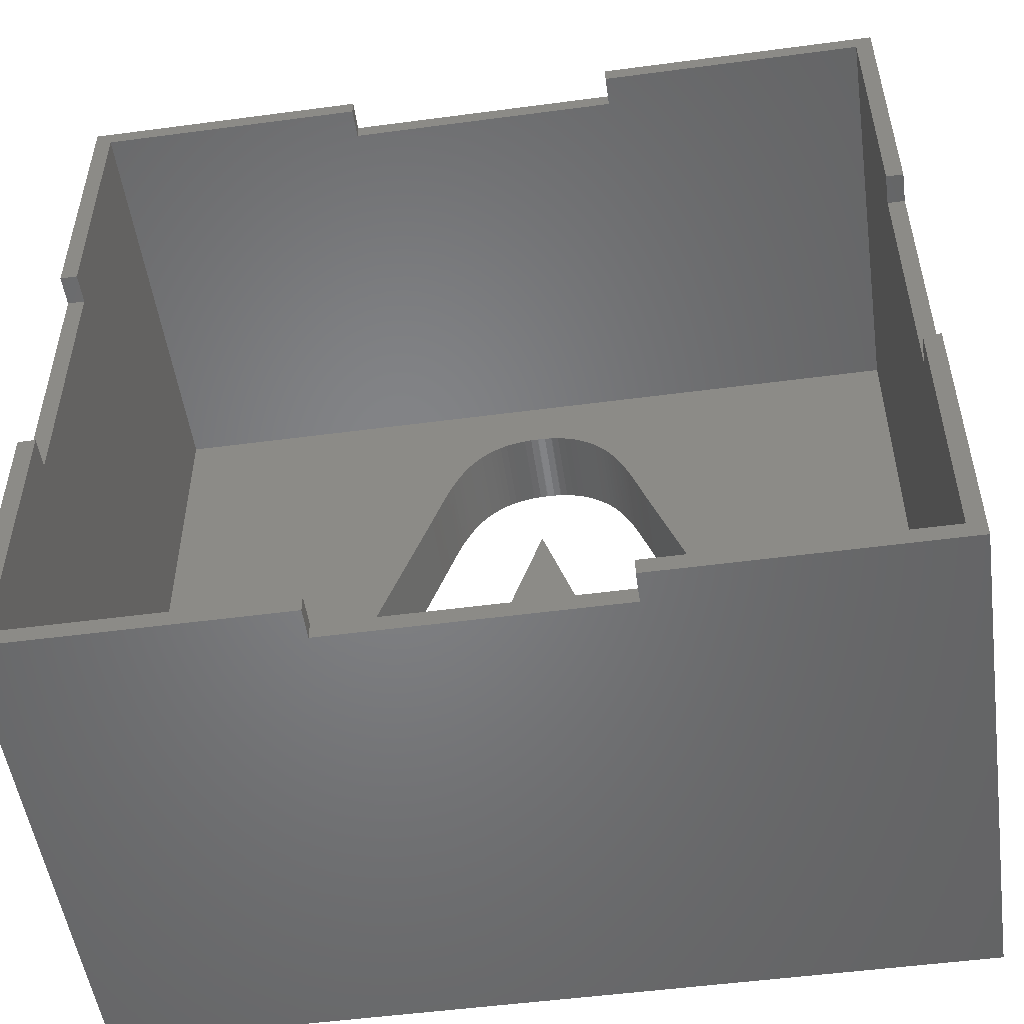
<metadata>
{"format":"stl","ext":"stl","renderer":"f3d","projection":"perspective","resolution":1024,"background":"white","views":[{"elev":-51.7,"azim":8.2,"up":"+Y"}]}
</metadata>
<code>
# stl→obj: 412 verts, 824 faces
v -25 25 -5
v -25 8.15 23.2
v -25 25 25
v -25 -8.15 23.2
v -25 -25 -5
v -25 -25 25
v -25 -8.15 25
v -25 8.15 25
v 17.13 -13.27 1.625e-15
v 24 -24 2.939e-15
v 24 24 -2.939e-15
v 18.21 -17.26 2.114e-15
v 18.22 -17.43 2.135e-15
v 18.2 -17.03 2.086e-15
v 18.19 -16.85 2.064e-15
v 18.16 -16.67 2.041e-15
v 18.13 -16.48 2.018e-15
v 18.09 -16.24 1.989e-15
v 18.04 -16.04 1.965e-15
v 17.99 -15.85 1.94e-15
v 17.94 -15.65 1.916e-15
v 17.89 -15.45 1.893e-15
v 17.83 -15.26 1.869e-15
v 17.77 -15.07 1.845e-15
v 17.69 -14.83 1.816e-15
v 17.41 -14.06 1.722e-15
v 7.515 12.74 -1.56e-15
v 7.368 13.16 -1.612e-15
v 7.221 13.58 -1.663e-15
v 7.074 13.99 -1.713e-15
v 6.927 14.4 -1.763e-15
v 6.78 14.8 -1.812e-15
v 6.632 15.19 -1.86e-15
v 6.485 15.58 -1.907e-15
v 6.335 15.95 -1.954e-15
v 6.178 16.32 -1.998e-15
v 5.993 16.71 -2.047e-15
v 5.823 17.05 -2.088e-15
v 5.646 17.37 -2.128e-15
v 5.462 17.68 -2.166e-15
v 5.245 18.02 -2.207e-15
v 5.042 18.31 -2.242e-15
v 4.79 18.61 -2.28e-15
v 4.55 18.87 -2.311e-15
v 4.256 19.14 -2.344e-15
v 3.981 19.36 -2.371e-15
v 3.646 19.6 -2.401e-15
v 3.334 19.8 -2.424e-15
v 2.958 19.99 -2.448e-15
v 2.56 20.16 -2.469e-15
v 2.187 20.28 -2.483e-15
v 1.746 20.38 -2.496e-15
v 1.332 20.45 -2.504e-15
v 1.283 20.46 -2.505e-15
v 0.8488 20.5 -2.51e-15
v 0.3945 20.51 -2.512e-15
v 0.3443 20.51 -2.512e-15
v -24 24 -2.939e-15
v -0.1098 20.5 -2.51e-15
v -0.5435 20.46 -2.505e-15
v -6.803 12.74 -1.56e-15
v -6.655 13.16 -1.612e-15
v -6.508 13.58 -1.663e-15
v -6.361 13.99 -1.713e-15
v -6.214 14.39 -1.762e-15
v -16.26 -13.05 1.598e-15
v -16.54 -13.85 1.696e-15
v -16.33 -13.25 1.623e-15
v -24 -24 2.939e-15
v -17.38 -17 2.082e-15
v -17.39 -17.22 2.108e-15
v -17.36 -16.82 2.059e-15
v -17.34 -16.63 2.036e-15
v -17.3 -16.43 2.012e-15
v -17.26 -16.17 1.98e-15
v -17.21 -15.95 1.953e-15
v -17.16 -15.72 1.926e-15
v -17.1 -15.51 1.899e-15
v -17.04 -15.29 1.873e-15
v -16.98 -15.08 1.847e-15
v -16.9 -14.83 1.816e-15
v -16.83 -14.63 1.792e-15
v -6.067 14.79 -1.811e-15
v -5.92 15.18 -1.859e-15
v -5.774 15.56 -1.906e-15
v -5.623 15.94 -1.952e-15
v -5.465 16.3 -1.996e-15
v -5.278 16.69 -2.044e-15
v -5.106 17.03 -2.086e-15
v -4.927 17.36 -2.126e-15
v -4.74 17.68 -2.165e-15
v -4.519 18.02 -2.207e-15
v -4.313 18.31 -2.243e-15
v -4.057 18.63 -2.281e-15
v -3.815 18.88 -2.313e-15
v -3.519 19.16 -2.346e-15
v -3.243 19.38 -2.374e-15
v -2.907 19.62 -2.403e-15
v -2.595 19.81 -2.426e-15
v -2.551 19.83 -2.429e-15
v -2.219 20 -2.45e-15
v -1.821 20.17 -2.47e-15
v -1.448 20.28 -2.484e-15
v -1.399 20.29 -2.485e-15
v -1.007 20.39 -2.497e-15
v -0.5933 20.45 -2.505e-15
v 18.2 -17.73 2.171e-15
v 18.17 -17.98 2.202e-15
v 18.11 -18.27 2.238e-15
v 18.04 -18.52 2.268e-15
v 18.03 -18.57 2.274e-15
v 17.93 -18.81 2.304e-15
v 17.8 -19.1 2.339e-15
v 17.67 -19.35 2.369e-15
v 17.49 -19.63 2.404e-15
v 17.32 -19.85 2.431e-15
v 17.11 -20.1 2.461e-15
v 16.91 -20.3 2.485e-15
v 16.88 -20.33 2.49e-15
v 16.66 -20.51 2.512e-15
v 16.39 -20.71 2.536e-15
v 16.15 -20.86 2.555e-15
v 15.85 -21.02 2.575e-15
v 15.59 -21.14 2.589e-15
v 15.54 -21.16 2.591e-15
v 15.28 -21.25 2.603e-15
v 14.96 -21.34 2.613e-15
v 14.68 -21.39 2.62e-15
v 14.34 -21.43 2.624e-15
v 14.05 -21.44 2.626e-15
v 14 -21.44 2.626e-15
v 13.61 -21.43 2.624e-15
v 13.19 -21.38 2.618e-15
v -11.94 -21.33 2.612e-15
v 12.85 -21.31 2.61e-15
v -8.064 -15.9 1.947e-15
v 9.404 -16.67 2.041e-15
v 0.5586 9.643 -1.181e-15
v -8.318 -16.66 2.04e-15
v 9.584 -17.2 2.106e-15
v -8.571 -17.36 2.126e-15
v 9.749 -17.67 2.164e-15
v 9.9 -18.09 2.215e-15
v -8.823 -18 2.204e-15
v 10.04 -18.46 2.26e-15
v 10.16 -18.77 2.299e-15
v -9.072 -18.57 2.274e-15
v 10.27 -19.03 2.331e-15
v -9.342 -19.13 2.343e-15
v 10.4 -19.31 2.365e-15
v -9.588 -19.58 2.398e-15
v 10.53 -19.54 2.393e-15
v 10.55 -19.58 2.398e-15
v -9.86 -20.02 2.451e-15
v 10.7 -19.8 2.425e-15
v 10.87 -20.01 2.451e-15
v 10.9 -20.05 2.456e-15
v -10.16 -20.39 2.497e-15
v 11.08 -20.26 2.481e-15
v 11.33 -20.49 2.51e-15
v -10.2 -20.42 2.501e-15
v -10.51 -20.71 2.536e-15
v 11.55 -20.69 2.533e-15
v 11.83 -20.89 2.558e-15
v -10.56 -20.74 2.539e-15
v -10.92 -20.97 2.568e-15
v 12.15 -21.06 2.58e-15
v -10.97 -20.99 2.571e-15
v -11.38 -21.17 2.593e-15
v 12.49 -21.21 2.597e-15
v -11.43 -21.19 2.595e-15
v 12.8 -21.3 2.609e-15
v -12.46 -21.41 2.622e-15
v -12.51 -21.42 2.623e-15
v -13.07 -21.44 2.626e-15
v -13.12 -21.44 2.626e-15
v -13.59 -21.42 2.623e-15
v -17.4 -17.38 2.128e-15
v -13.64 -21.41 2.622e-15
v -14.08 -21.34 2.614e-15
v -14.55 -21.21 2.598e-15
v -15 -21.03 2.576e-15
v -15.42 -20.8 2.547e-15
v -15.81 -20.51 2.512e-15
v -16.18 -20.18 2.471e-15
v -16.47 -19.84 2.43e-15
v -16.5 -19.81 2.426e-15
v -16.75 -19.47 2.384e-15
v -16.78 -19.42 2.379e-15
v -16.99 -19.07 2.336e-15
v -17.01 -19.03 2.33e-15
v -17.17 -18.67 2.286e-15
v -17.29 -18.25 2.235e-15
v -17.37 -17.82 2.182e-15
v 25 -8.15 25
v 25 -25 25
v 25 -8.15 23.2
v 25 8.15 23.2
v 25 25 25
v 25 8.15 25
v 25 25 -5
v 25 -25 -5
v -8.15 -25 23.2
v -8.15 -25 25
v 8.15 -25 23.2
v 8.15 -25 25
v -24 -8.15 25
v -24 -24 25
v -8.15 -24 25
v -8.15 25 25
v -24 24 25
v -8.15 24 25
v -24 8.15 25
v 24 24 25
v 8.15 25 25
v 8.15 24 25
v 24 8.15 25
v 24 -24 25
v 24 -8.15 25
v 8.15 -24 25
v 8.15 25 23.2
v -8.15 25 23.2
v -24 -8.15 23.2
v -24 8.15 23.2
v 24 8.15 23.2
v 24 -8.15 23.2
v 8.15 -24 23.2
v -8.15 -24 23.2
v -8.15 24 23.2
v 8.15 24 23.2
v 18.21 -17.26 -5
v 18.22 -17.43 -5
v 18.2 -17.73 -5
v 18.17 -17.98 -5
v 18.11 -18.27 -5
v 18.04 -18.52 -5
v 18.03 -18.57 -5
v 17.93 -18.81 -5
v 17.8 -19.1 -5
v 17.67 -19.35 -5
v 17.49 -19.63 -5
v 17.32 -19.85 -5
v 17.11 -20.1 -5
v 16.91 -20.3 -5
v 16.88 -20.33 -5
v 16.66 -20.51 -5
v 16.39 -20.71 -5
v 16.15 -20.86 -5
v 15.85 -21.02 -5
v 15.59 -21.14 -5
v 15.54 -21.16 -5
v 15.28 -21.25 -5
v 14.96 -21.34 -5
v 14.68 -21.39 -5
v 14.34 -21.43 -5
v 14.05 -21.44 -5
v 14 -21.44 -5
v 13.61 -21.43 -5
v 13.19 -21.38 -5
v 12.85 -21.31 -5
v -11.94 -21.33 -5
v 12.8 -21.3 -5
v 9.404 -16.67 -5
v -8.064 -15.9 -5
v 0.5586 9.643 -5
v -8.318 -16.66 -5
v 9.584 -17.2 -5
v -8.571 -17.36 -5
v 9.749 -17.67 -5
v 9.9 -18.09 -5
v -8.823 -18 -5
v 10.04 -18.46 -5
v 10.16 -18.77 -5
v -9.072 -18.57 -5
v 10.27 -19.03 -5
v -9.342 -19.13 -5
v 10.4 -19.31 -5
v -9.588 -19.58 -5
v 10.53 -19.54 -5
v 10.55 -19.58 -5
v -9.86 -20.02 -5
v 10.7 -19.8 -5
v 10.87 -20.01 -5
v 10.9 -20.05 -5
v -10.16 -20.39 -5
v 11.08 -20.26 -5
v 11.33 -20.49 -5
v -10.51 -20.71 -5
v 11.55 -20.69 -5
v 11.83 -20.89 -5
v -10.92 -20.97 -5
v 12.15 -21.06 -5
v -11.38 -21.17 -5
v 12.49 -21.21 -5
v -11.43 -21.19 -5
v -10.2 -20.42 -5
v -10.56 -20.74 -5
v -10.97 -20.99 -5
v -12.46 -21.41 -5
v -12.51 -21.42 -5
v -13.07 -21.44 -5
v -13.12 -21.44 -5
v -17.37 -17.82 -5
v -17.4 -17.38 -5
v -17.29 -18.25 -5
v -17.17 -18.67 -5
v -17.01 -19.03 -5
v -16.99 -19.07 -5
v -16.78 -19.42 -5
v -16.75 -19.47 -5
v -16.5 -19.81 -5
v -16.47 -19.84 -5
v -16.18 -20.18 -5
v -15.81 -20.51 -5
v -15.42 -20.8 -5
v -15 -21.03 -5
v -14.55 -21.21 -5
v -14.08 -21.34 -5
v -13.64 -21.41 -5
v -13.59 -21.42 -5
v 18.2 -17.03 -5
v 18.19 -16.85 -5
v 18.16 -16.67 -5
v 18.13 -16.48 -5
v 18.09 -16.24 -5
v 18.04 -16.04 -5
v 17.99 -15.85 -5
v 17.94 -15.65 -5
v 17.89 -15.45 -5
v 17.83 -15.26 -5
v 17.77 -15.07 -5
v 17.69 -14.83 -5
v 17.41 -14.06 -5
v 17.13 -13.27 -5
v 7.515 12.74 -5
v 7.368 13.16 -5
v 7.221 13.58 -5
v 7.074 13.99 -5
v 6.927 14.4 -5
v 6.78 14.8 -5
v 6.632 15.19 -5
v 6.485 15.58 -5
v 6.335 15.95 -5
v 6.178 16.32 -5
v 5.993 16.71 -5
v 5.823 17.05 -5
v 5.646 17.37 -5
v 5.462 17.68 -5
v 5.245 18.02 -5
v 5.042 18.31 -5
v 4.79 18.61 -5
v 4.55 18.87 -5
v 4.256 19.14 -5
v 3.981 19.36 -5
v 3.646 19.6 -5
v 3.334 19.8 -5
v 2.958 19.99 -5
v 2.56 20.16 -5
v 2.187 20.28 -5
v 1.746 20.38 -5
v 1.332 20.45 -5
v 1.283 20.46 -5
v 0.8488 20.5 -5
v 0.3945 20.51 -5
v 0.3443 20.51 -5
v -0.1098 20.5 -5
v -0.5435 20.46 -5
v -0.5933 20.45 -5
v -1.007 20.39 -5
v -6.803 12.74 -5
v -16.26 -13.05 -5
v -6.655 13.16 -5
v -6.508 13.58 -5
v -6.361 13.99 -5
v -16.54 -13.85 -5
v -16.33 -13.25 -5
v -16.83 -14.63 -5
v -17.39 -17.22 -5
v -17.38 -17 -5
v -17.36 -16.82 -5
v -17.34 -16.63 -5
v -17.3 -16.43 -5
v -17.26 -16.17 -5
v -17.21 -15.95 -5
v -17.16 -15.72 -5
v -17.1 -15.51 -5
v -17.04 -15.29 -5
v -16.98 -15.08 -5
v -16.9 -14.83 -5
v -6.214 14.39 -5
v -6.067 14.79 -5
v -5.92 15.18 -5
v -5.774 15.56 -5
v -5.623 15.94 -5
v -5.465 16.3 -5
v -1.399 20.29 -5
v -1.448 20.28 -5
v -1.821 20.17 -5
v -2.219 20 -5
v -2.551 19.83 -5
v -2.595 19.81 -5
v -2.907 19.62 -5
v -3.243 19.38 -5
v -3.519 19.16 -5
v -3.815 18.88 -5
v -4.057 18.63 -5
v -4.313 18.31 -5
v -4.519 18.02 -5
v -4.74 17.68 -5
v -4.927 17.36 -5
v -5.106 17.03 -5
v -5.278 16.69 -5
f 1 2 3
f 1 4 2
f 5 4 1
f 6 4 5
f 4 6 7
f 3 2 8
f 9 10 11
f 10 12 13
f 10 14 12
f 10 15 14
f 10 16 15
f 10 17 16
f 10 18 17
f 10 19 18
f 10 20 19
f 10 21 20
f 10 22 21
f 10 23 22
f 10 24 23
f 10 25 24
f 10 26 25
f 10 9 26
f 11 27 9
f 11 28 27
f 11 29 28
f 11 30 29
f 11 31 30
f 11 32 31
f 11 33 32
f 11 34 33
f 11 35 34
f 11 36 35
f 11 37 36
f 11 38 37
f 11 39 38
f 11 40 39
f 11 41 40
f 11 42 41
f 11 43 42
f 11 44 43
f 11 45 44
f 11 46 45
f 11 47 46
f 11 48 47
f 11 49 48
f 11 50 49
f 11 51 50
f 11 52 51
f 11 53 52
f 11 54 53
f 11 55 54
f 11 56 55
f 11 57 56
f 58 57 11
f 57 58 59
f 59 58 60
f 58 61 62
f 58 62 63
f 58 63 64
f 58 64 65
f 66 67 68
f 69 67 66
f 70 69 71
f 72 69 70
f 73 69 72
f 74 69 73
f 75 69 74
f 76 69 75
f 77 69 76
f 78 69 77
f 79 69 78
f 80 69 79
f 81 69 80
f 82 69 81
f 67 69 82
f 69 66 58
f 61 58 66
f 83 58 65
f 84 58 83
f 85 58 84
f 86 58 85
f 87 58 86
f 88 58 87
f 89 58 88
f 90 58 89
f 91 58 90
f 92 58 91
f 93 58 92
f 94 58 93
f 95 58 94
f 96 58 95
f 97 58 96
f 98 58 97
f 99 58 98
f 100 58 99
f 101 58 100
f 102 58 101
f 103 58 102
f 104 58 103
f 105 58 104
f 106 58 105
f 60 58 106
f 107 10 13
f 108 10 107
f 109 10 108
f 110 10 109
f 111 10 110
f 112 10 111
f 113 10 112
f 114 10 113
f 115 10 114
f 116 10 115
f 117 10 116
f 118 10 117
f 119 10 118
f 120 10 119
f 121 10 120
f 122 10 121
f 123 10 122
f 124 10 123
f 125 10 124
f 126 10 125
f 127 10 126
f 128 10 127
f 129 10 128
f 130 10 129
f 131 10 130
f 132 10 131
f 133 10 132
f 134 133 135
f 136 137 138
f 139 137 136
f 137 139 140
f 141 140 139
f 140 141 142
f 142 141 143
f 144 143 141
f 143 144 145
f 145 144 146
f 147 146 144
f 146 147 148
f 149 148 147
f 148 149 150
f 151 150 149
f 150 151 152
f 152 151 153
f 154 153 151
f 153 154 155
f 155 154 156
f 156 154 157
f 158 157 154
f 157 158 159
f 159 158 160
f 161 160 158
f 162 160 161
f 160 162 163
f 163 162 164
f 165 164 162
f 166 164 165
f 164 166 167
f 168 167 166
f 169 167 168
f 167 169 170
f 171 170 169
f 170 171 172
f 134 172 171
f 172 134 135
f 133 134 10
f 173 10 134
f 69 173 174
f 69 174 175
f 69 175 176
f 69 176 177
f 71 69 178
f 173 69 10
f 179 69 177
f 180 69 179
f 181 69 180
f 182 69 181
f 183 69 182
f 184 69 183
f 185 69 184
f 186 69 185
f 187 69 186
f 188 69 187
f 189 69 188
f 190 69 189
f 191 69 190
f 192 69 191
f 193 69 192
f 194 69 193
f 178 69 194
f 195 196 197
f 198 199 200
f 199 198 201
f 197 201 198
f 202 197 196
f 197 202 201
f 6 203 204
f 203 5 205
f 5 203 6
f 205 196 206
f 202 205 5
f 205 202 196
f 207 7 208
f 208 204 209
f 208 6 204
f 6 208 7
f 210 211 212
f 3 211 210
f 8 211 3
f 211 8 213
f 199 214 200
f 215 214 199
f 214 215 216
f 200 214 217
f 218 195 219
f 195 218 196
f 206 218 220
f 218 206 196
f 199 221 215
f 221 201 222
f 201 221 199
f 222 3 210
f 1 222 201
f 222 1 3
f 207 208 223
f 224 211 213
f 211 224 58
f 223 58 224
f 69 223 208
f 223 69 58
f 11 225 214
f 11 226 225
f 10 226 11
f 218 226 10
f 226 218 219
f 214 225 217
f 218 227 220
f 227 10 228
f 10 227 218
f 228 208 209
f 69 228 10
f 228 69 208
f 211 229 212
f 229 58 230
f 58 229 211
f 230 214 216
f 11 230 58
f 230 11 214
f 231 202 232
f 202 233 232
f 202 234 233
f 202 235 234
f 202 236 235
f 202 237 236
f 202 238 237
f 202 239 238
f 202 240 239
f 202 241 240
f 202 242 241
f 202 243 242
f 202 244 243
f 202 245 244
f 202 246 245
f 202 247 246
f 202 248 247
f 202 249 248
f 202 250 249
f 202 251 250
f 202 252 251
f 202 253 252
f 202 254 253
f 202 255 254
f 202 256 255
f 202 257 256
f 202 258 257
f 202 259 258
f 202 260 259
f 261 260 202
f 260 261 262
f 263 264 265
f 266 263 267
f 268 267 269
f 268 269 270
f 271 270 272
f 271 272 273
f 274 273 275
f 276 275 277
f 278 277 279
f 278 279 280
f 281 280 282
f 281 282 283
f 281 283 284
f 285 284 286
f 285 286 287
f 288 287 289
f 288 289 290
f 291 290 292
f 293 292 294
f 295 262 261
f 263 266 264
f 267 268 266
f 270 271 268
f 273 274 271
f 275 276 274
f 277 278 276
f 280 281 278
f 284 285 281
f 287 296 285
f 287 288 296
f 290 297 288
f 290 291 297
f 292 298 291
f 292 293 298
f 294 295 293
f 262 295 294
f 5 261 202
f 261 5 299
f 299 5 300
f 300 5 301
f 301 5 302
f 303 5 304
f 305 5 303
f 306 5 305
f 307 5 306
f 308 5 307
f 309 5 308
f 310 5 309
f 311 5 310
f 312 5 311
f 313 5 312
f 314 5 313
f 315 5 314
f 316 5 315
f 317 5 316
f 318 5 317
f 319 5 318
f 320 5 319
f 302 5 320
f 321 202 231
f 322 202 321
f 323 202 322
f 324 202 323
f 325 202 324
f 326 202 325
f 327 202 326
f 328 202 327
f 329 202 328
f 330 202 329
f 331 202 330
f 332 202 331
f 333 202 332
f 334 202 333
f 202 334 201
f 335 201 334
f 336 201 335
f 337 201 336
f 338 201 337
f 339 201 338
f 340 201 339
f 341 201 340
f 342 201 341
f 343 201 342
f 344 201 343
f 345 201 344
f 346 201 345
f 347 201 346
f 348 201 347
f 349 201 348
f 350 201 349
f 351 201 350
f 352 201 351
f 353 201 352
f 354 201 353
f 355 201 354
f 356 201 355
f 357 201 356
f 358 201 357
f 359 201 358
f 360 201 359
f 361 201 360
f 362 201 361
f 363 201 362
f 364 201 363
f 365 201 364
f 1 365 366
f 1 366 367
f 1 367 368
f 1 368 369
f 1 370 371
f 370 1 372
f 372 1 373
f 373 1 374
f 375 371 376
f 5 375 377
f 5 378 304
f 5 379 378
f 5 380 379
f 5 381 380
f 5 382 381
f 5 383 382
f 5 384 383
f 5 385 384
f 5 386 385
f 5 387 386
f 5 388 387
f 5 389 388
f 5 377 389
f 375 5 371
f 1 371 5
f 374 1 390
f 390 1 391
f 391 1 392
f 392 1 393
f 393 1 394
f 394 1 395
f 365 1 201
f 396 1 369
f 397 1 396
f 398 1 397
f 399 1 398
f 400 1 399
f 401 1 400
f 402 1 401
f 403 1 402
f 404 1 403
f 405 1 404
f 406 1 405
f 407 1 406
f 408 1 407
f 409 1 408
f 410 1 409
f 411 1 410
f 412 1 411
f 395 1 412
f 366 57 59
f 57 366 365
f 367 59 60
f 59 367 366
f 368 60 106
f 60 368 367
f 369 106 105
f 106 369 368
f 396 105 104
f 105 396 369
f 397 104 103
f 104 397 396
f 398 103 102
f 103 398 397
f 399 102 101
f 102 399 398
f 400 101 100
f 101 400 399
f 401 100 99
f 100 401 400
f 402 99 98
f 99 402 401
f 403 98 97
f 98 403 402
f 404 97 96
f 97 404 403
f 405 96 95
f 96 405 404
f 94 405 95
f 405 94 406
f 93 406 94
f 406 93 407
f 92 407 93
f 407 92 408
f 91 408 92
f 408 91 409
f 90 409 91
f 409 90 410
f 89 410 90
f 410 89 411
f 88 411 89
f 411 88 412
f 87 412 88
f 412 87 395
f 86 395 87
f 395 86 394
f 85 394 86
f 394 85 393
f 84 393 85
f 393 84 392
f 83 392 84
f 392 83 391
f 65 391 83
f 391 65 390
f 64 390 65
f 390 64 374
f 63 374 64
f 374 63 373
f 62 373 63
f 373 62 372
f 61 372 62
f 372 61 370
f 66 370 61
f 370 66 371
f 68 371 66
f 371 68 376
f 67 376 68
f 376 67 375
f 82 375 67
f 375 82 377
f 81 377 82
f 377 81 389
f 80 389 81
f 389 80 388
f 79 388 80
f 388 79 387
f 78 387 79
f 387 78 386
f 77 386 78
f 386 77 385
f 76 385 77
f 385 76 384
f 75 384 76
f 384 75 383
f 74 383 75
f 383 74 382
f 73 382 74
f 382 73 381
f 72 381 73
f 381 72 380
f 70 380 72
f 380 70 379
f 71 379 70
f 379 71 378
f 178 378 71
f 378 178 304
f 194 304 178
f 304 194 303
f 193 303 194
f 303 193 305
f 192 305 193
f 305 192 306
f 191 306 192
f 306 191 307
f 190 307 191
f 307 190 308
f 189 308 190
f 308 189 309
f 188 309 189
f 309 188 310
f 187 310 188
f 310 187 311
f 186 311 187
f 311 186 312
f 185 312 186
f 312 185 313
f 314 185 184
f 185 314 313
f 315 184 183
f 184 315 314
f 316 183 182
f 183 316 315
f 317 182 181
f 182 317 316
f 318 181 180
f 181 318 317
f 319 180 179
f 180 319 318
f 320 179 177
f 179 320 319
f 302 177 176
f 177 302 320
f 301 176 175
f 176 301 302
f 300 175 174
f 175 300 301
f 299 174 173
f 174 299 300
f 261 173 134
f 173 261 299
f 295 134 171
f 134 295 261
f 293 171 169
f 171 293 295
f 298 169 168
f 169 298 293
f 291 168 166
f 168 291 298
f 297 166 165
f 166 297 291
f 288 165 162
f 165 288 297
f 296 162 161
f 162 296 288
f 285 161 158
f 161 285 296
f 285 154 281
f 154 285 158
f 281 151 278
f 151 281 154
f 278 149 276
f 149 278 151
f 276 147 274
f 147 276 149
f 274 144 271
f 144 274 147
f 271 141 268
f 141 271 144
f 268 139 266
f 139 268 141
f 266 136 264
f 136 266 139
f 264 138 265
f 138 264 136
f 137 265 138
f 265 137 263
f 140 263 137
f 263 140 267
f 142 267 140
f 267 142 269
f 143 269 142
f 269 143 270
f 145 270 143
f 270 145 272
f 146 272 145
f 272 146 273
f 148 273 146
f 273 148 275
f 150 275 148
f 275 150 277
f 152 277 150
f 277 152 279
f 153 279 152
f 279 153 280
f 155 280 153
f 280 155 282
f 156 282 155
f 282 156 283
f 157 283 156
f 283 157 284
f 159 284 157
f 284 159 286
f 287 159 160
f 159 287 286
f 289 160 163
f 160 289 287
f 290 163 164
f 163 290 289
f 292 164 167
f 164 292 290
f 294 167 170
f 167 294 292
f 262 170 172
f 170 262 294
f 260 172 135
f 172 260 262
f 259 135 133
f 135 259 260
f 258 133 132
f 133 258 259
f 257 132 131
f 132 257 258
f 256 131 130
f 131 256 257
f 255 130 129
f 130 255 256
f 254 129 128
f 129 254 255
f 253 128 127
f 128 253 254
f 252 127 126
f 127 252 253
f 251 126 125
f 126 251 252
f 250 125 124
f 125 250 251
f 249 124 123
f 124 249 250
f 248 123 122
f 123 248 249
f 247 122 121
f 122 247 248
f 246 121 120
f 121 246 247
f 245 120 119
f 120 245 246
f 244 119 118
f 119 244 245
f 243 118 117
f 118 243 244
f 243 116 242
f 116 243 117
f 242 115 241
f 115 242 116
f 241 114 240
f 114 241 115
f 240 113 239
f 113 240 114
f 239 112 238
f 112 239 113
f 238 111 237
f 111 238 112
f 237 110 236
f 110 237 111
f 236 109 235
f 109 236 110
f 235 108 234
f 108 235 109
f 234 107 233
f 107 234 108
f 233 13 232
f 13 233 107
f 232 12 231
f 12 232 13
f 231 14 321
f 14 231 12
f 321 15 322
f 15 321 14
f 322 16 323
f 16 322 15
f 323 17 324
f 17 323 16
f 324 18 325
f 18 324 17
f 325 19 326
f 19 325 18
f 326 20 327
f 20 326 19
f 327 21 328
f 21 327 20
f 328 22 329
f 22 328 21
f 329 23 330
f 23 329 22
f 330 24 331
f 24 330 23
f 331 25 332
f 25 331 24
f 332 26 333
f 26 332 25
f 333 9 334
f 9 333 26
f 334 27 335
f 27 334 9
f 335 28 336
f 28 335 27
f 336 29 337
f 29 336 28
f 337 30 338
f 30 337 29
f 338 31 339
f 31 338 30
f 339 32 340
f 32 339 31
f 340 33 341
f 33 340 32
f 341 34 342
f 34 341 33
f 342 35 343
f 35 342 34
f 343 36 344
f 36 343 35
f 344 37 345
f 37 344 36
f 345 38 346
f 38 345 37
f 346 39 347
f 39 346 38
f 347 40 348
f 40 347 39
f 348 41 349
f 41 348 40
f 349 42 350
f 42 349 41
f 350 43 351
f 43 350 42
f 351 44 352
f 44 351 43
f 353 44 45
f 44 353 352
f 354 45 46
f 45 354 353
f 355 46 47
f 46 355 354
f 356 47 48
f 47 356 355
f 357 48 49
f 48 357 356
f 358 49 50
f 49 358 357
f 359 50 51
f 50 359 358
f 360 51 52
f 51 360 359
f 361 52 53
f 52 361 360
f 362 53 54
f 53 362 361
f 363 54 55
f 54 363 362
f 364 55 56
f 55 364 363
f 365 56 57
f 56 365 364
f 2 223 224
f 223 2 4
f 2 213 8
f 213 2 224
f 223 7 207
f 7 223 4
f 225 197 198
f 197 225 226
f 225 200 217
f 200 225 198
f 197 219 195
f 219 197 226
f 204 228 209
f 228 204 203
f 228 205 227
f 205 228 203
f 205 220 227
f 220 205 206
f 212 222 210
f 222 212 229
f 222 230 221
f 230 222 229
f 230 215 221
f 215 230 216

</code>
